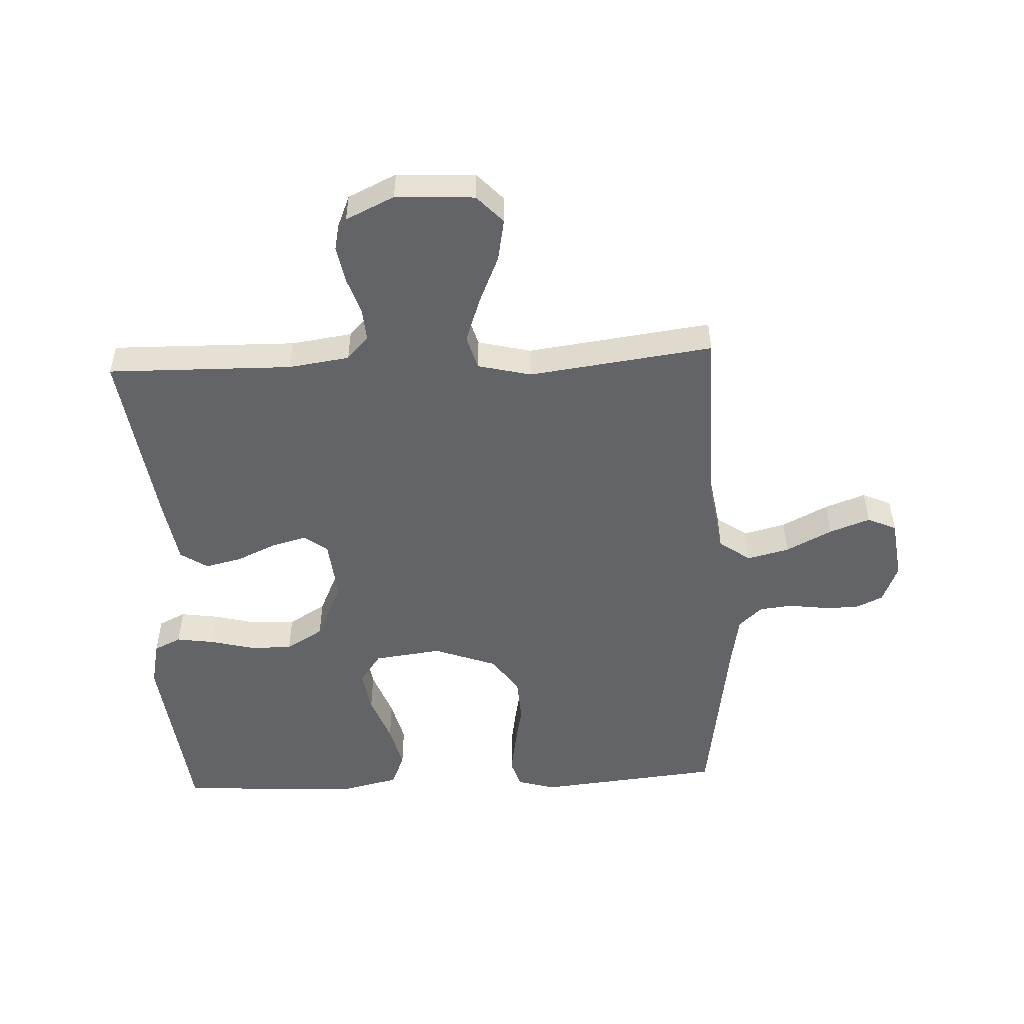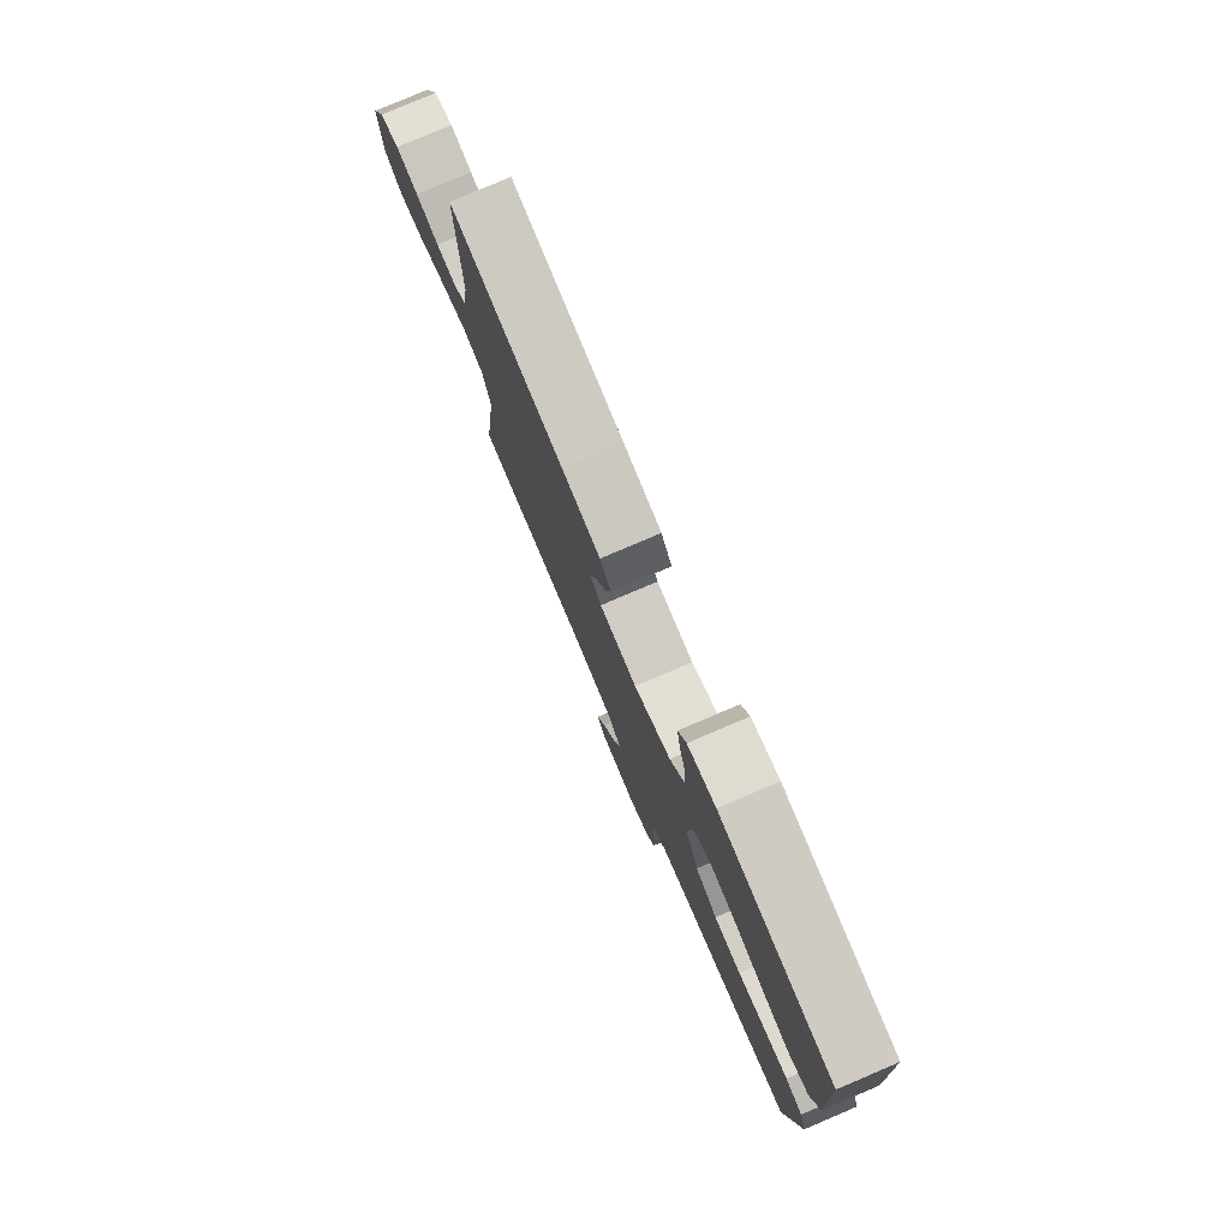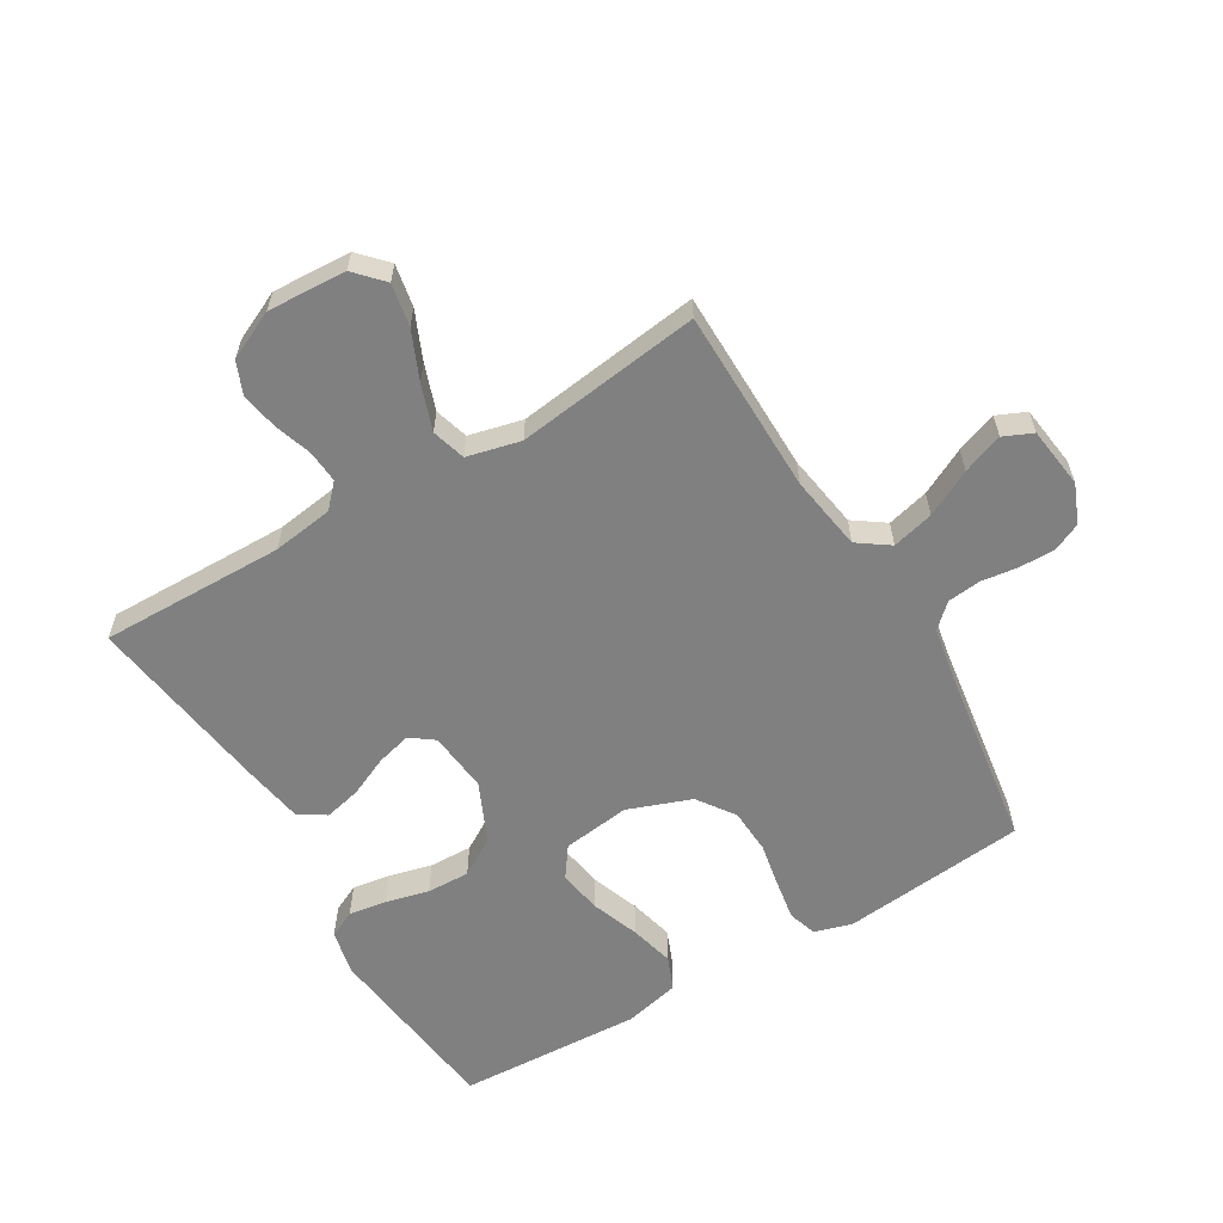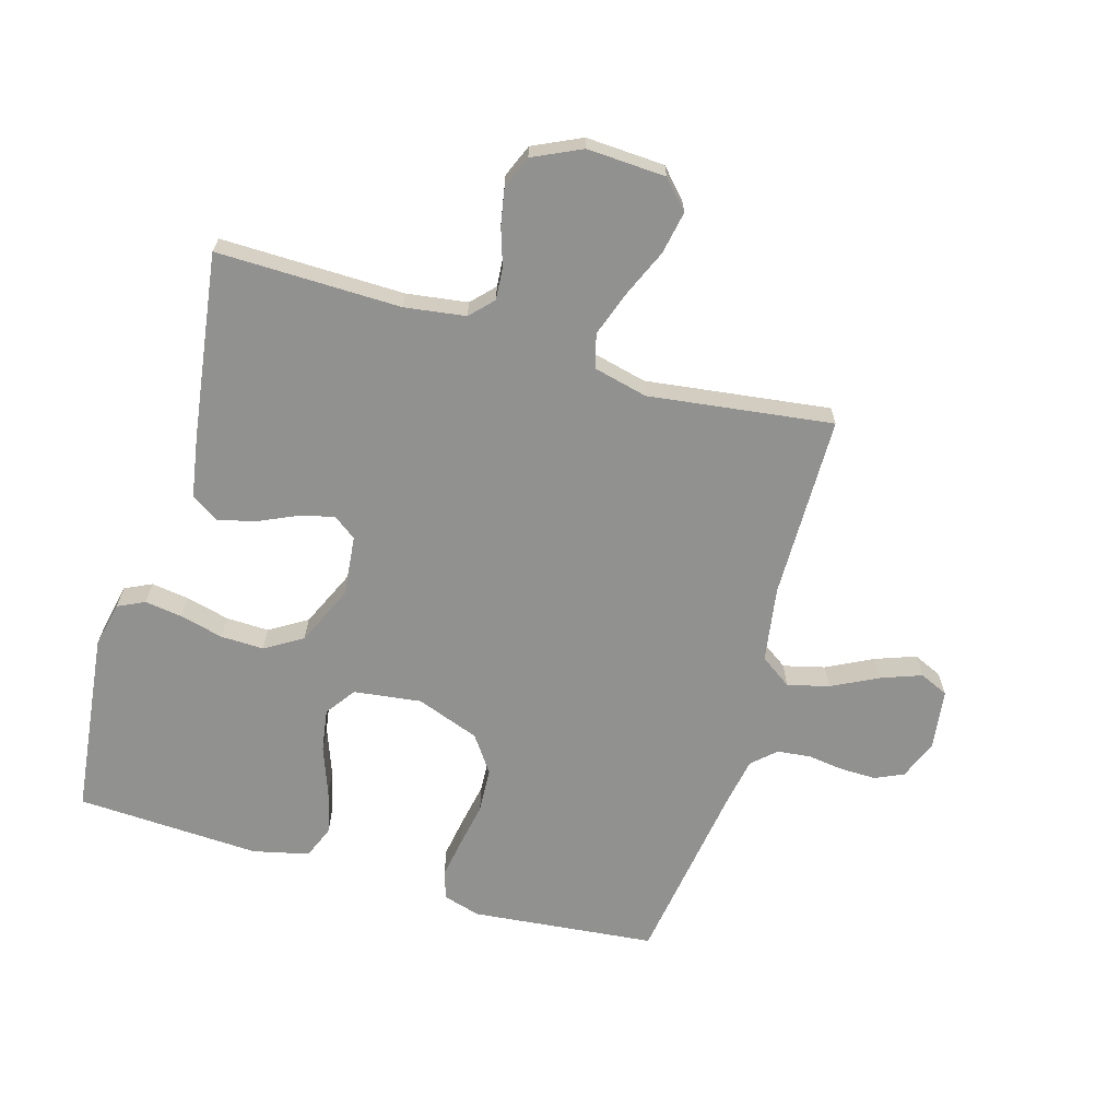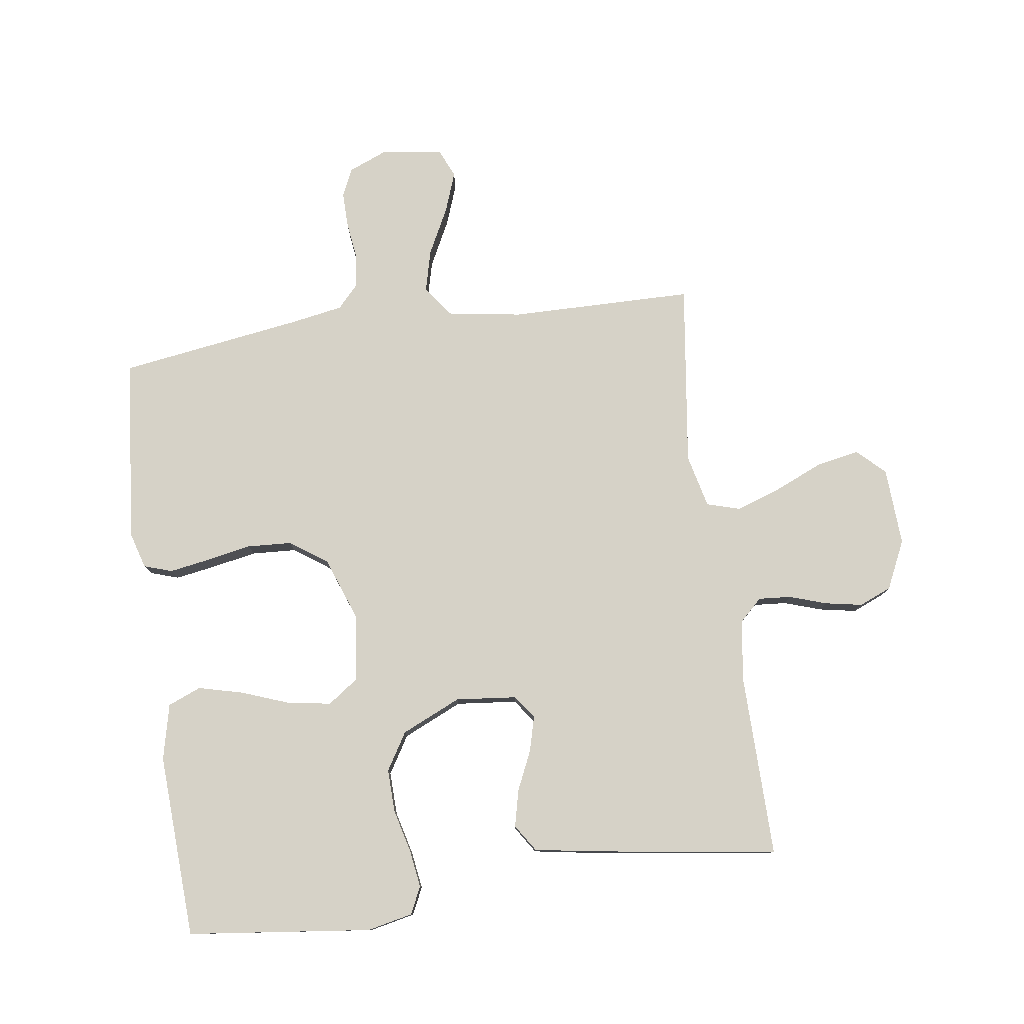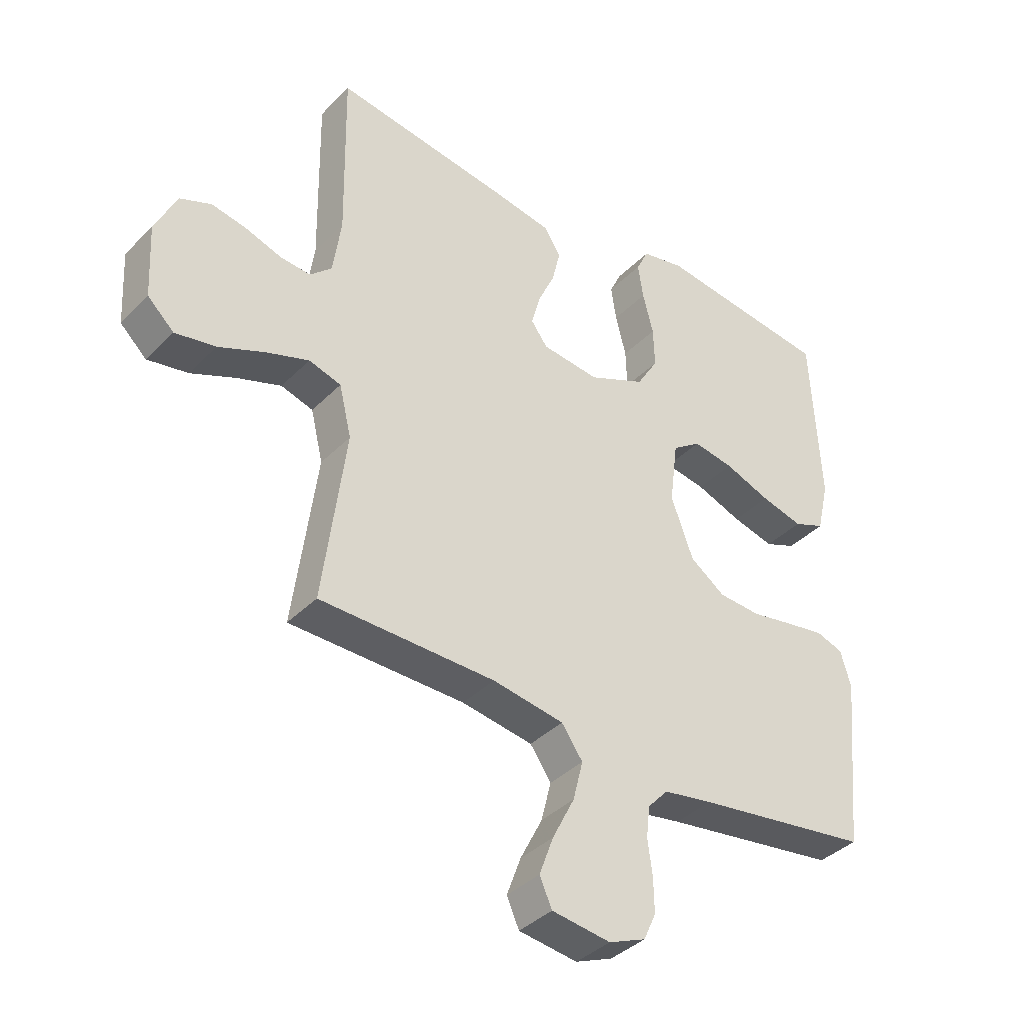
<metadata>
{"format":"obj","ext":"obj","renderer":"f3d","projection":"perspective","resolution":1024,"background":"white","views":[{"elev":-51.1,"azim":92.7,"up":"+Y"},{"elev":79.3,"azim":-113.1,"up":"+Z"},{"elev":-60.1,"azim":120.8,"up":"+Y"},{"elev":-65.9,"azim":73.8,"up":"+Y"},{"elev":78.6,"azim":-7.9,"up":"+Y"},{"elev":-38.4,"azim":141.3,"up":"+Z"}]}
</metadata>
<code>
v 0.5 0.07 0.5
v 0.495 0.07 0.2
v 0.509 0.07 0.101
v 0.546 0.07 0.066
v 0.599 0.07 0.07
v 0.66 0.07 0.09
v 0.72 0.07 0.101
v 0.773 0.07 0.079
v 0.81 0.07 0
v 0.803 0.07 -0.128
v 0.758 0.07 -0.17
v 0.689 0.07 -0.157
v 0.611 0.07 -0.123
v 0.537 0.07 -0.097
v 0.482 0.07 -0.113
v 0.461 0.07 -0.2
v 0.5 0.07 -0.5
v 0.2 0.07 -0.503
v 0.078 0.07 -0.522
v 0.042 0.07 -0.573
v 0.059 0.07 -0.641
v 0.097 0.07 -0.716
v 0.121 0.07 -0.782
v 0.1 0.07 -0.829
v 0 0.07 -0.842
v -0.063 0.07 -0.816
v -0.084 0.07 -0.77
v -0.083 0.07 -0.712
v -0.075 0.07 -0.652
v -0.081 0.07 -0.598
v -0.116 0.07 -0.56
v -0.2 0.07 -0.545
v -0.5 0.07 -0.5
v -0.53 0.07 -0.2
v -0.512 0.07 -0.139
v -0.466 0.07 -0.124
v -0.4 0.07 -0.135
v -0.327 0.07 -0.149
v -0.254 0.07 -0.145
v -0.194 0.07 -0.103
v -0.156 0.07 0
v -0.17 0.07 0.11
v -0.219 0.07 0.145
v -0.289 0.07 0.134
v -0.368 0.07 0.105
v -0.44 0.07 0.087
v -0.494 0.07 0.109
v -0.515 0.07 0.2
v -0.5 0.07 0.5
v -0.2 0.07 0.535
v -0.126 0.07 0.519
v -0.105 0.07 0.475
v -0.114 0.07 0.414
v -0.132 0.07 0.343
v -0.134 0.07 0.273
v -0.097 0.07 0.212
v 0 0.07 0.168
v 0.099 0.07 0.178
v 0.127 0.07 0.216
v 0.112 0.07 0.273
v 0.083 0.07 0.337
v 0.069 0.07 0.397
v 0.098 0.07 0.441
v 0.2 0.07 0.458
v 0.5 0 0.5
v 0.495 0 0.2
v 0.509 0 0.101
v 0.546 0 0.066
v 0.599 0 0.07
v 0.66 0 0.09
v 0.72 0 0.101
v 0.773 0 0.079
v 0.81 0 0
v 0.803 0 -0.128
v 0.758 0 -0.17
v 0.689 0 -0.157
v 0.611 0 -0.123
v 0.537 0 -0.097
v 0.482 0 -0.113
v 0.461 0 -0.2
v 0.5 0 -0.5
v 0.2 0 -0.503
v 0.078 0 -0.522
v 0.042 0 -0.573
v 0.059 0 -0.641
v 0.097 0 -0.716
v 0.121 0 -0.782
v 0.1 0 -0.829
v 0 0 -0.842
v -0.063 0 -0.816
v -0.084 0 -0.77
v -0.083 0 -0.712
v -0.075 0 -0.652
v -0.081 0 -0.598
v -0.116 0 -0.56
v -0.2 0 -0.545
v -0.5 0 -0.5
v -0.53 0 -0.2
v -0.512 0 -0.139
v -0.466 0 -0.124
v -0.4 0 -0.135
v -0.327 0 -0.149
v -0.254 0 -0.145
v -0.194 0 -0.103
v -0.156 0 0
v -0.17 0 0.11
v -0.219 0 0.145
v -0.289 0 0.134
v -0.368 0 0.105
v -0.44 0 0.087
v -0.494 0 0.109
v -0.515 0 0.2
v -0.5 0 0.5
v -0.2 0 0.535
v -0.126 0 0.519
v -0.105 0 0.475
v -0.114 0 0.414
v -0.132 0 0.343
v -0.134 0 0.273
v -0.097 0 0.212
v 0 0 0.168
v 0.099 0 0.178
v 0.127 0 0.216
v 0.112 0 0.273
v 0.083 0 0.337
v 0.069 0 0.397
v 0.098 0 0.441
v 0.2 0 0.458
f 64 1 2
f 63 64 2
f 62 63 2
f 61 62 2
f 60 61 2
f 59 60 2 3
f 58 59 3 4
f 57 58 4
f 52 53 54
f 51 52 54
f 50 51 54
f 49 50 54
f 48 49 54
f 47 48 54
f 46 47 54
f 45 46 54
f 44 45 54
f 43 44 54 55
f 42 43 55 56
f 36 37 38
f 35 36 38
f 34 35 38
f 33 34 38
f 32 33 38
f 31 32 38 39
f 30 31 39 40
f 27 28 29
f 26 27 29
f 25 26 29
f 24 25 29
f 23 24 29
f 22 23 29
f 21 22 29
f 20 21 29 30
f 30 40 41
f 20 30 41
f 19 20 41
f 16 17 18
f 42 56 57
f 41 42 57
f 19 41 57
f 18 19 57
f 16 18 57
f 15 16 57
f 11 12 13
f 10 11 13
f 9 10 13
f 8 9 13
f 7 8 13
f 6 7 13
f 5 6 13
f 14 15 57 4
f 4 5 13 14
f 66 65 128
f 66 128 127
f 66 127 126
f 66 126 125
f 66 125 124
f 67 66 124 123
f 68 67 123 122
f 68 122 121
f 118 117 116
f 118 116 115
f 118 115 114
f 118 114 113
f 118 113 112
f 118 112 111
f 118 111 110
f 118 110 109
f 118 109 108
f 119 118 108 107
f 120 119 107 106
f 102 101 100
f 102 100 99
f 102 99 98
f 102 98 97
f 102 97 96
f 103 102 96 95
f 104 103 95 94
f 93 92 91
f 93 91 90
f 93 90 89
f 93 89 88
f 93 88 87
f 93 87 86
f 93 86 85
f 94 93 85 84
f 105 104 94
f 105 94 84
f 105 84 83
f 82 81 80
f 121 120 106
f 121 106 105
f 121 105 83
f 121 83 82
f 121 82 80
f 121 80 79
f 77 76 75
f 77 75 74
f 77 74 73
f 77 73 72
f 77 72 71
f 77 71 70
f 77 70 69
f 68 121 79 78
f 78 77 69 68
f 1 65 66 2
f 2 66 67 3
f 3 67 68 4
f 4 68 69 5
f 5 69 70 6
f 6 70 71 7
f 7 71 72 8
f 8 72 73 9
f 9 73 74 10
f 10 74 75 11
f 11 75 76 12
f 12 76 77 13
f 13 77 78 14
f 14 78 79 15
f 15 79 80 16
f 16 80 81 17
f 17 81 82 18
f 18 82 83 19
f 19 83 84 20
f 20 84 85 21
f 21 85 86 22
f 22 86 87 23
f 23 87 88 24
f 24 88 89 25
f 25 89 90 26
f 26 90 91 27
f 27 91 92 28
f 28 92 93 29
f 29 93 94 30
f 30 94 95 31
f 31 95 96 32
f 32 96 97 33
f 33 97 98 34
f 34 98 99 35
f 35 99 100 36
f 36 100 101 37
f 37 101 102 38
f 38 102 103 39
f 39 103 104 40
f 40 104 105 41
f 41 105 106 42
f 42 106 107 43
f 43 107 108 44
f 44 108 109 45
f 45 109 110 46
f 46 110 111 47
f 47 111 112 48
f 48 112 113 49
f 49 113 114 50
f 50 114 115 51
f 51 115 116 52
f 52 116 117 53
f 53 117 118 54
f 54 118 119 55
f 55 119 120 56
f 56 120 121 57
f 57 121 122 58
f 58 122 123 59
f 59 123 124 60
f 60 124 125 61
f 61 125 126 62
f 62 126 127 63
f 63 127 128 64
f 64 128 65 1

</code>
